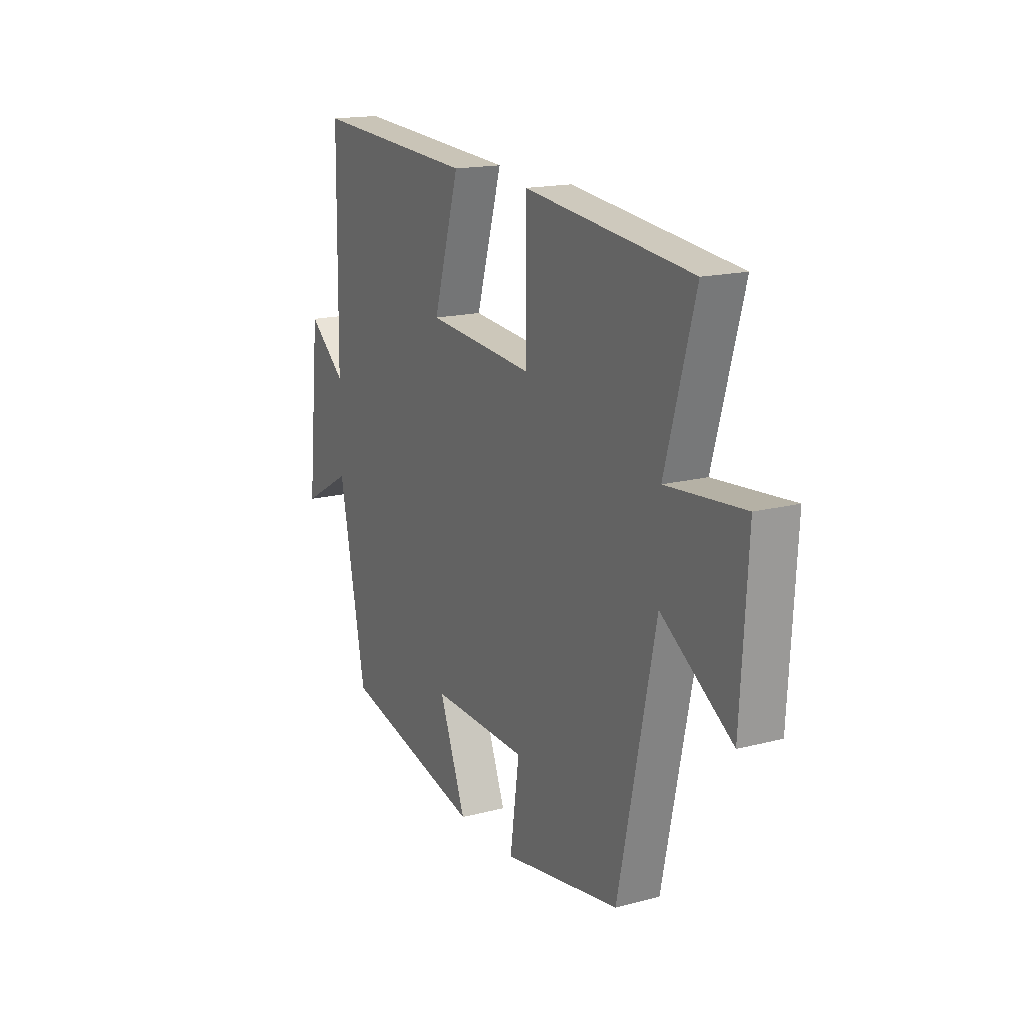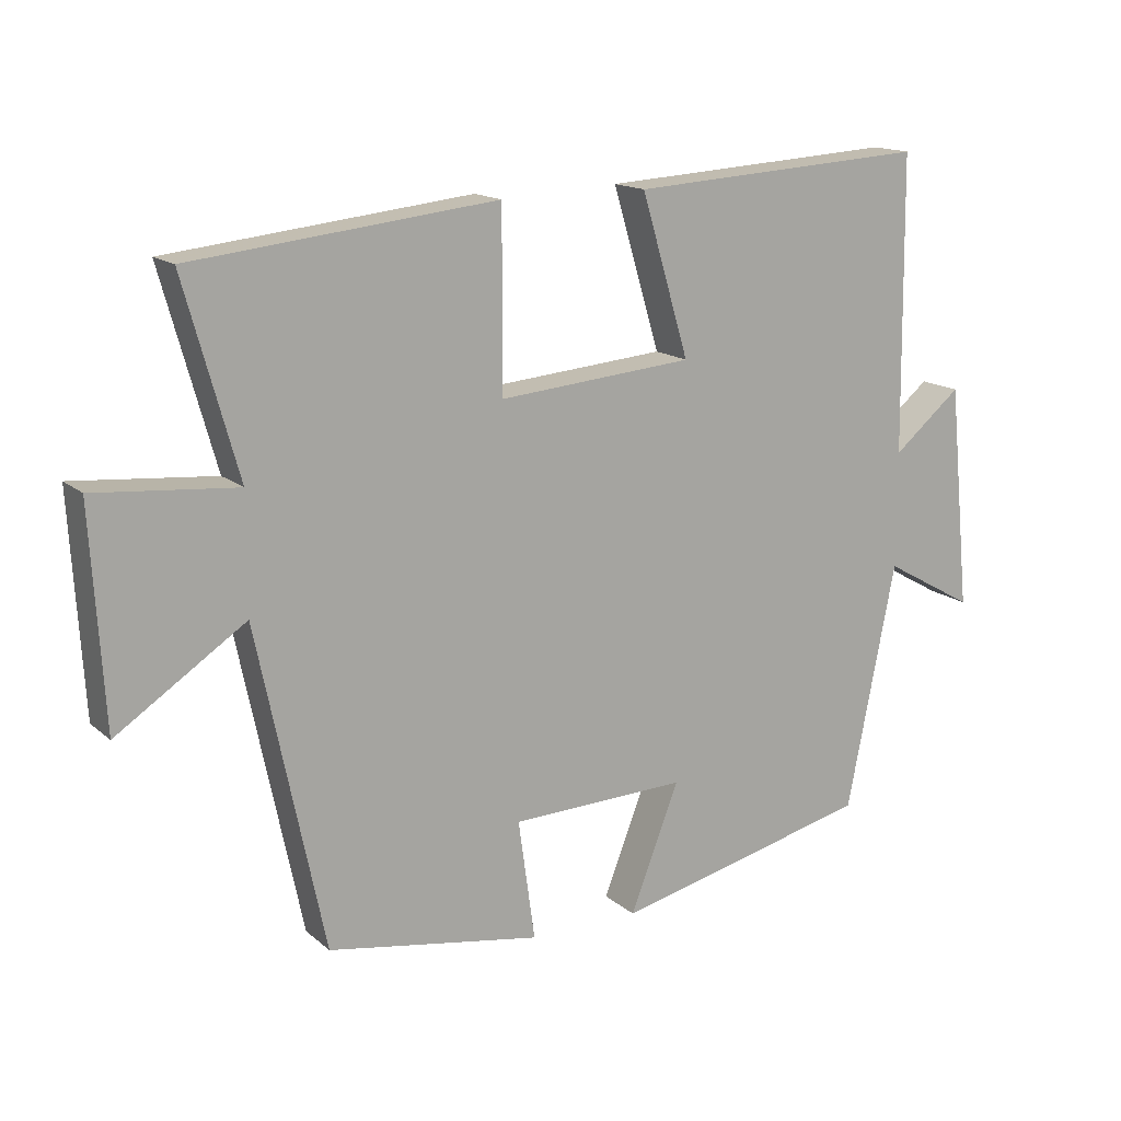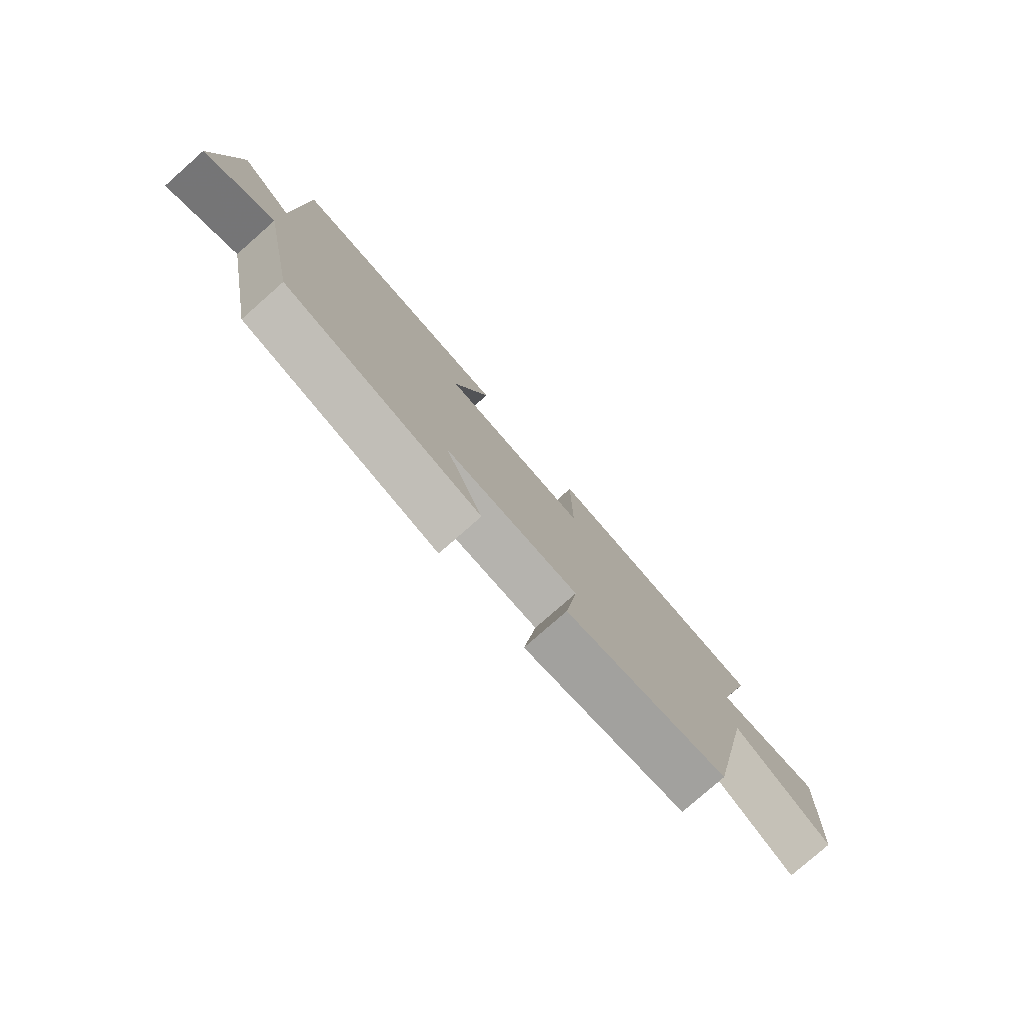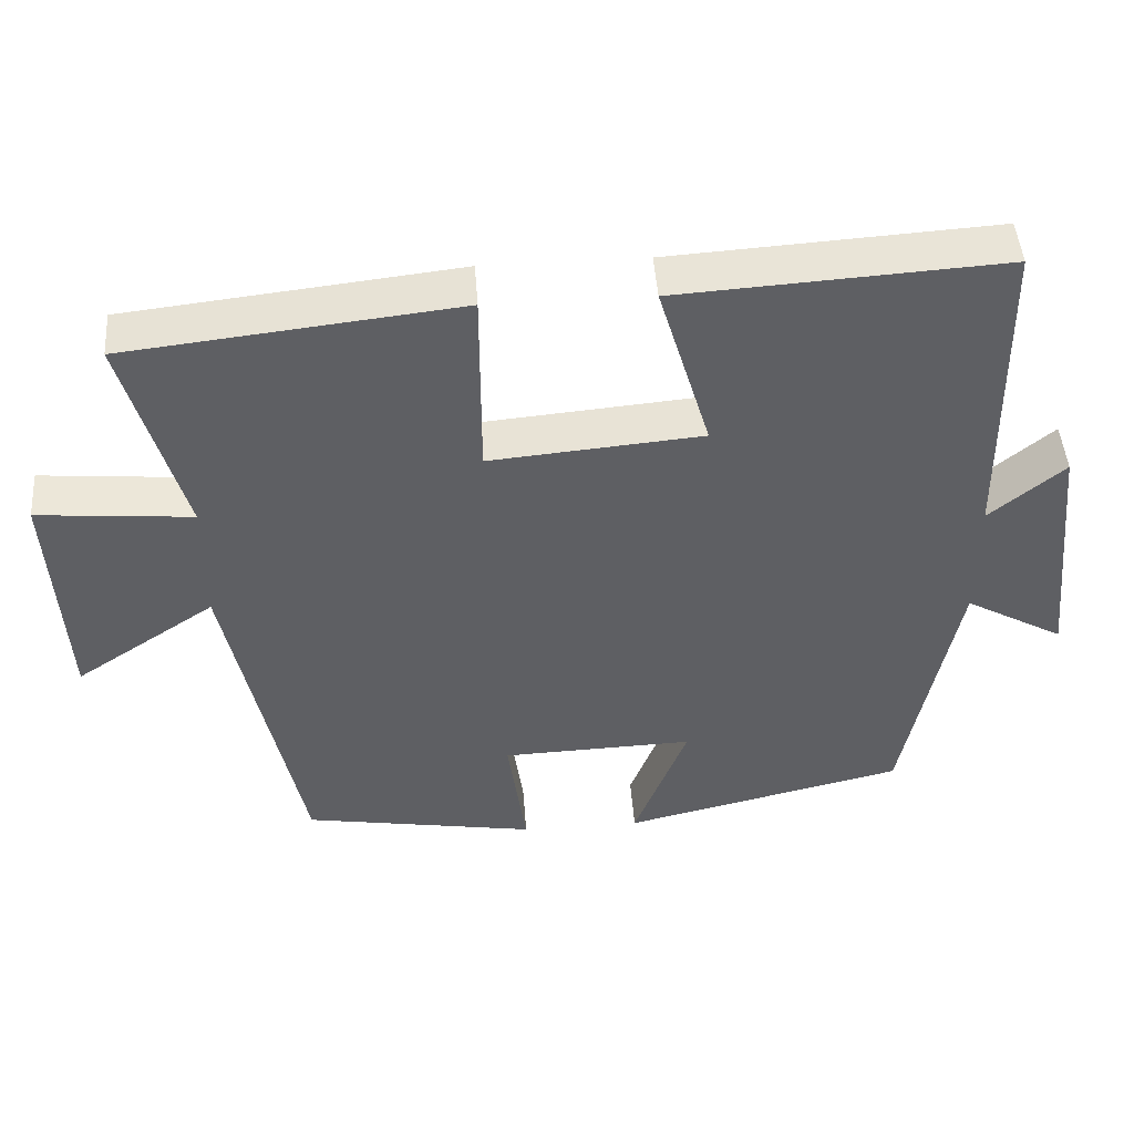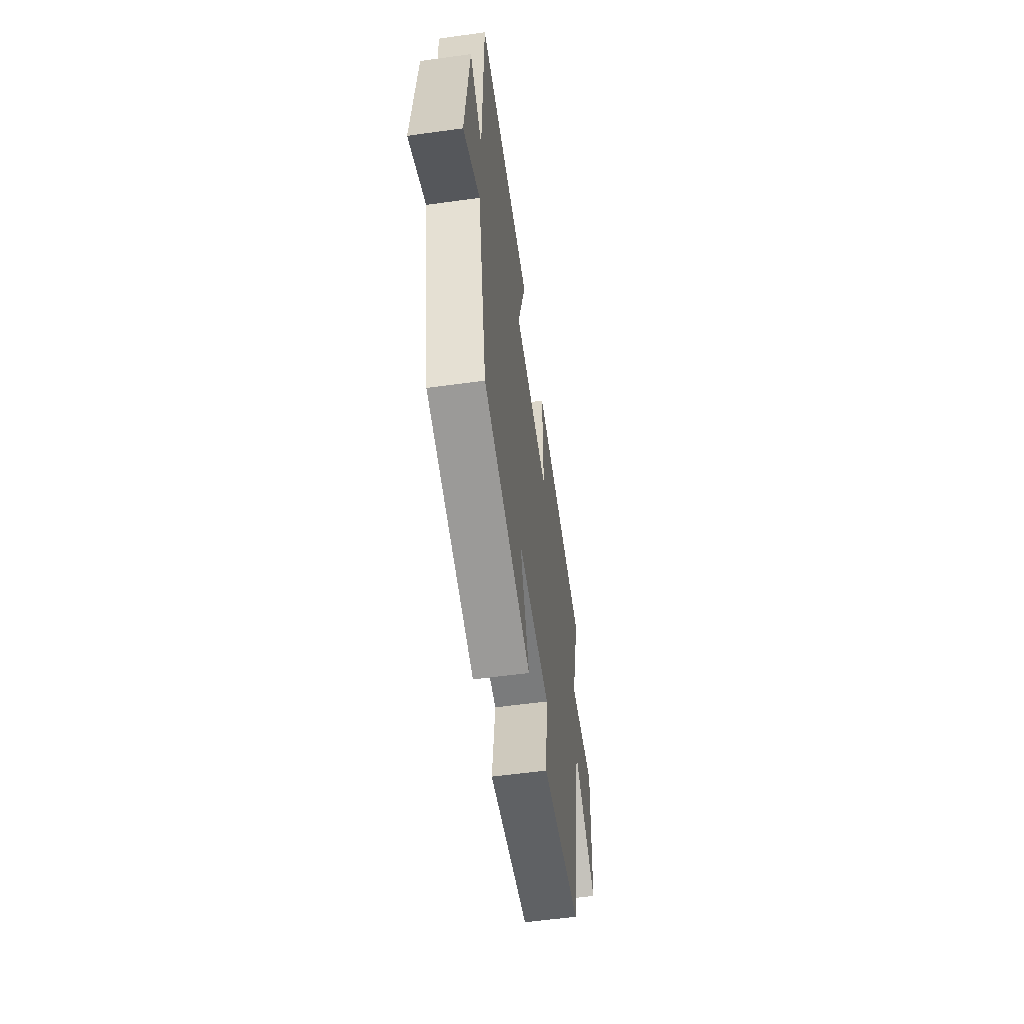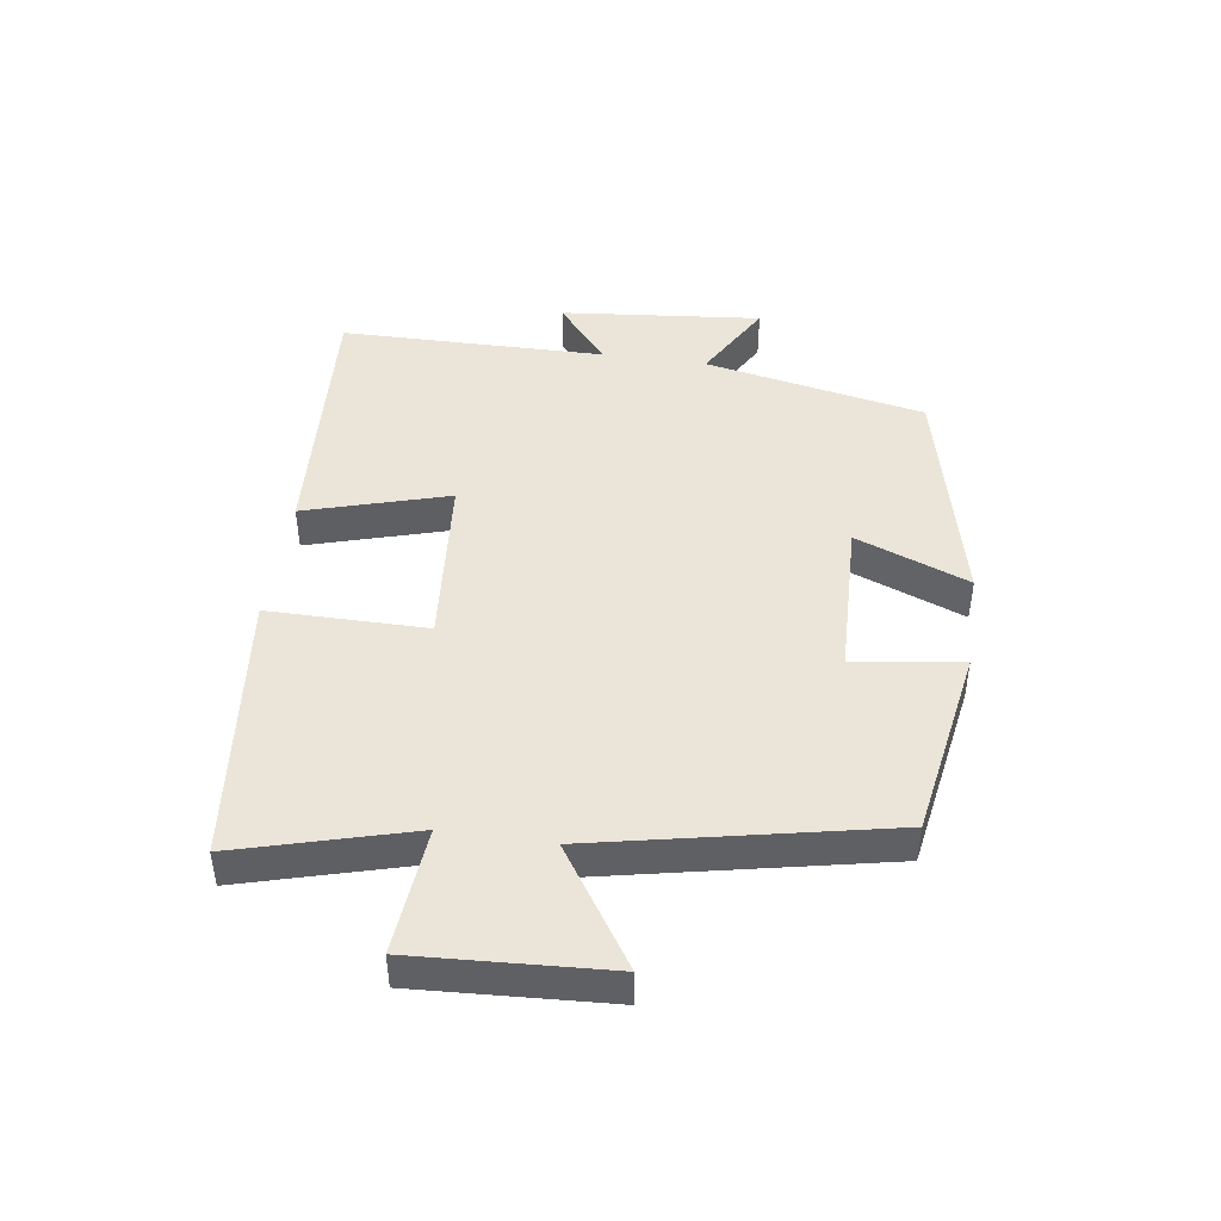
<metadata>
{"format":"obj","ext":"obj","renderer":"f3d","projection":"perspective","resolution":1024,"background":"white","views":[{"elev":16.7,"azim":62.1,"up":"+Z"},{"elev":15.2,"azim":149.1,"up":"+Z"},{"elev":-78.9,"azim":-48.6,"up":"+Z"},{"elev":46.7,"azim":175.8,"up":"+Z"},{"elev":-56.6,"azim":-81.8,"up":"+Z"},{"elev":45.0,"azim":98.3,"up":"+Y"}]}
</metadata>
<code>
v -0.495 0.07 0.526
v -0.068 0.07 0.5
v -0.136 0.07 0.272
v 0.142 0.07 0.248
v 0.142 0.07 0.5
v 0.577 0.07 0.452
v 0.5 0.07 0.177
v 0.702 0.07 0.195
v 0.684 0.07 -0.111
v 0.5 0.07 0.011
v 0.404 0.07 -0.448
v 0.098 0.07 -0.5
v 0.122 0.07 -0.328
v -0.13 0.07 -0.32
v -0.06 0.07 -0.5
v -0.43 0.07 -0.413
v -0.5 0.07 -0.062
v -0.63 0.07 -0.135
v -0.598 0.07 0.185
v -0.5 0.07 0.104
v -0.495 0 0.526
v -0.068 0 0.5
v -0.136 0 0.272
v 0.142 0 0.248
v 0.142 0 0.5
v 0.577 0 0.452
v 0.5 0 0.177
v 0.702 0 0.195
v 0.684 0 -0.111
v 0.5 0 0.011
v 0.404 0 -0.448
v 0.098 0 -0.5
v 0.122 0 -0.328
v -0.13 0 -0.32
v -0.06 0 -0.5
v -0.43 0 -0.413
v -0.5 0 -0.062
v -0.63 0 -0.135
v -0.598 0 0.185
v -0.5 0 0.104
f 17 18 19 20
f 17 20 1
f 16 17 1
f 15 16 1
f 14 15 1
f 13 14 1
f 10 11 12 13
f 7 8 9 10
f 7 10 13
f 4 5 6 7
f 3 4 7 13
f 1 2 3
f 1 3 13
f 40 39 38 37
f 21 40 37
f 21 37 36
f 21 36 35
f 21 35 34
f 21 34 33
f 33 32 31 30
f 30 29 28 27
f 33 30 27
f 27 26 25 24
f 33 27 24 23
f 23 22 21
f 33 23 21
f 1 21 22 2
f 2 22 23 3
f 3 23 24 4
f 4 24 25 5
f 5 25 26 6
f 6 26 27 7
f 7 27 28 8
f 8 28 29 9
f 9 29 30 10
f 10 30 31 11
f 11 31 32 12
f 12 32 33 13
f 13 33 34 14
f 14 34 35 15
f 15 35 36 16
f 16 36 37 17
f 17 37 38 18
f 18 38 39 19
f 19 39 40 20
f 20 40 21 1

</code>
